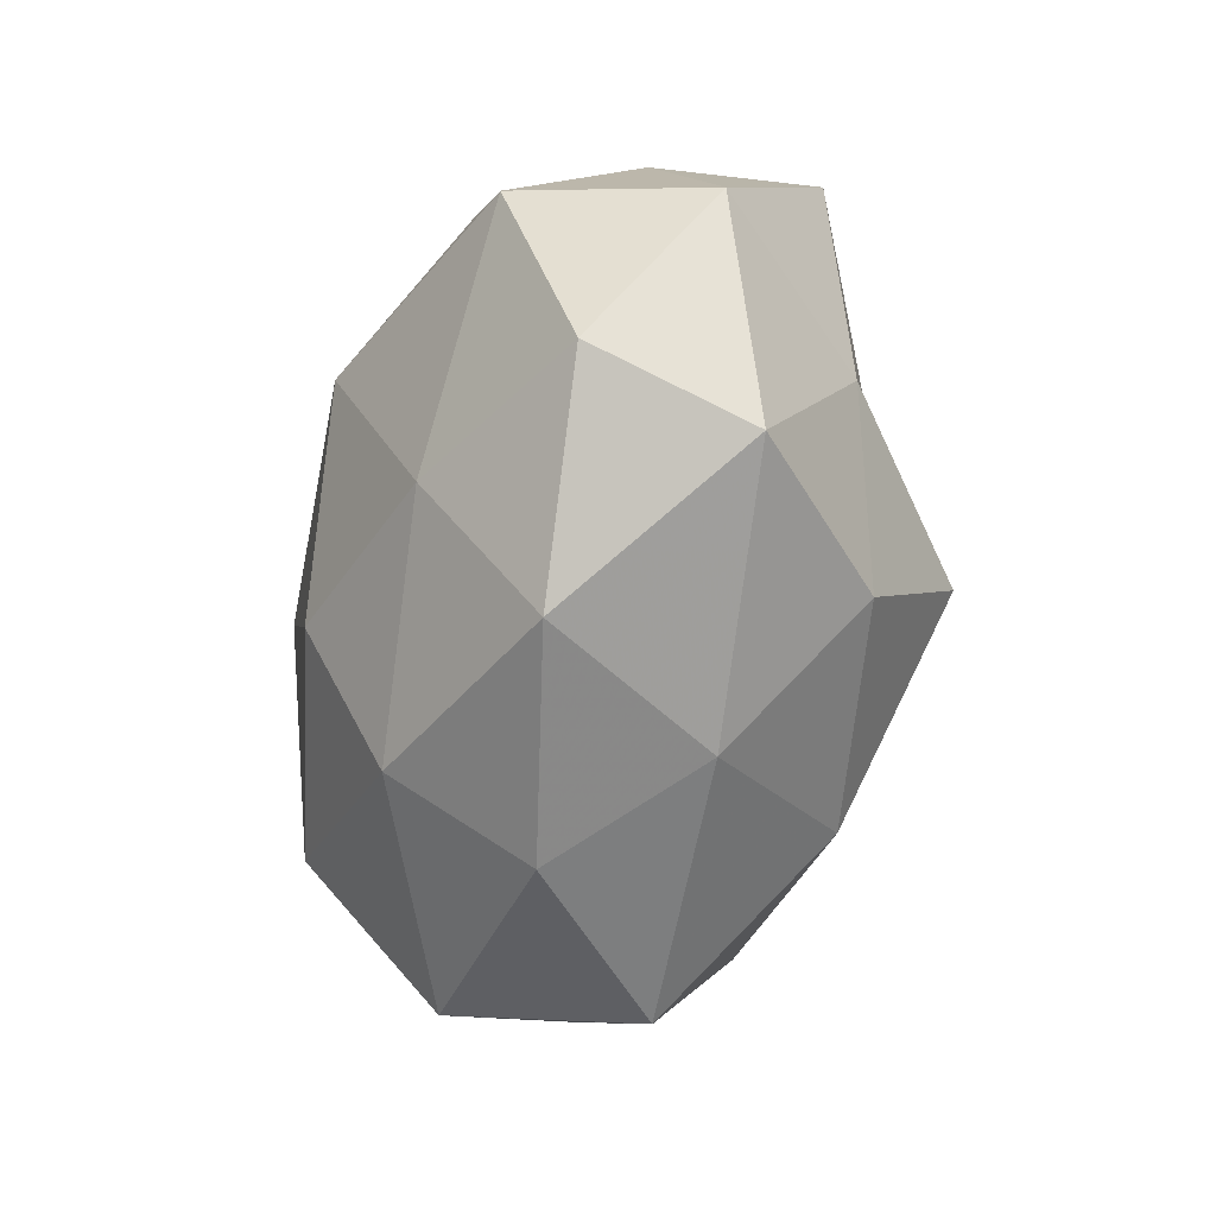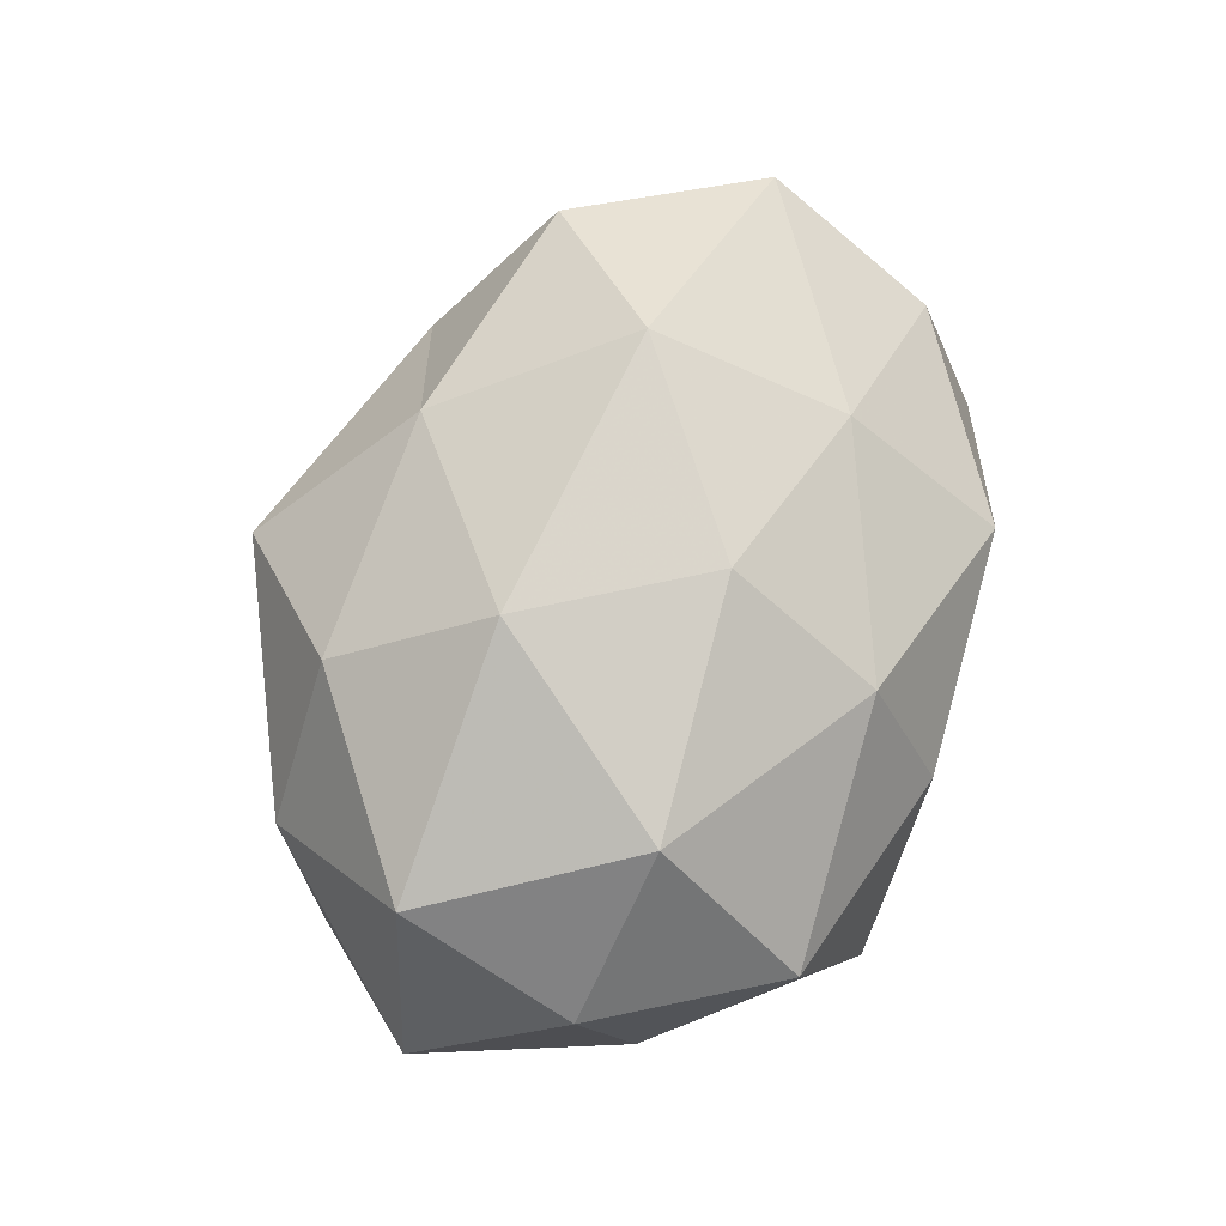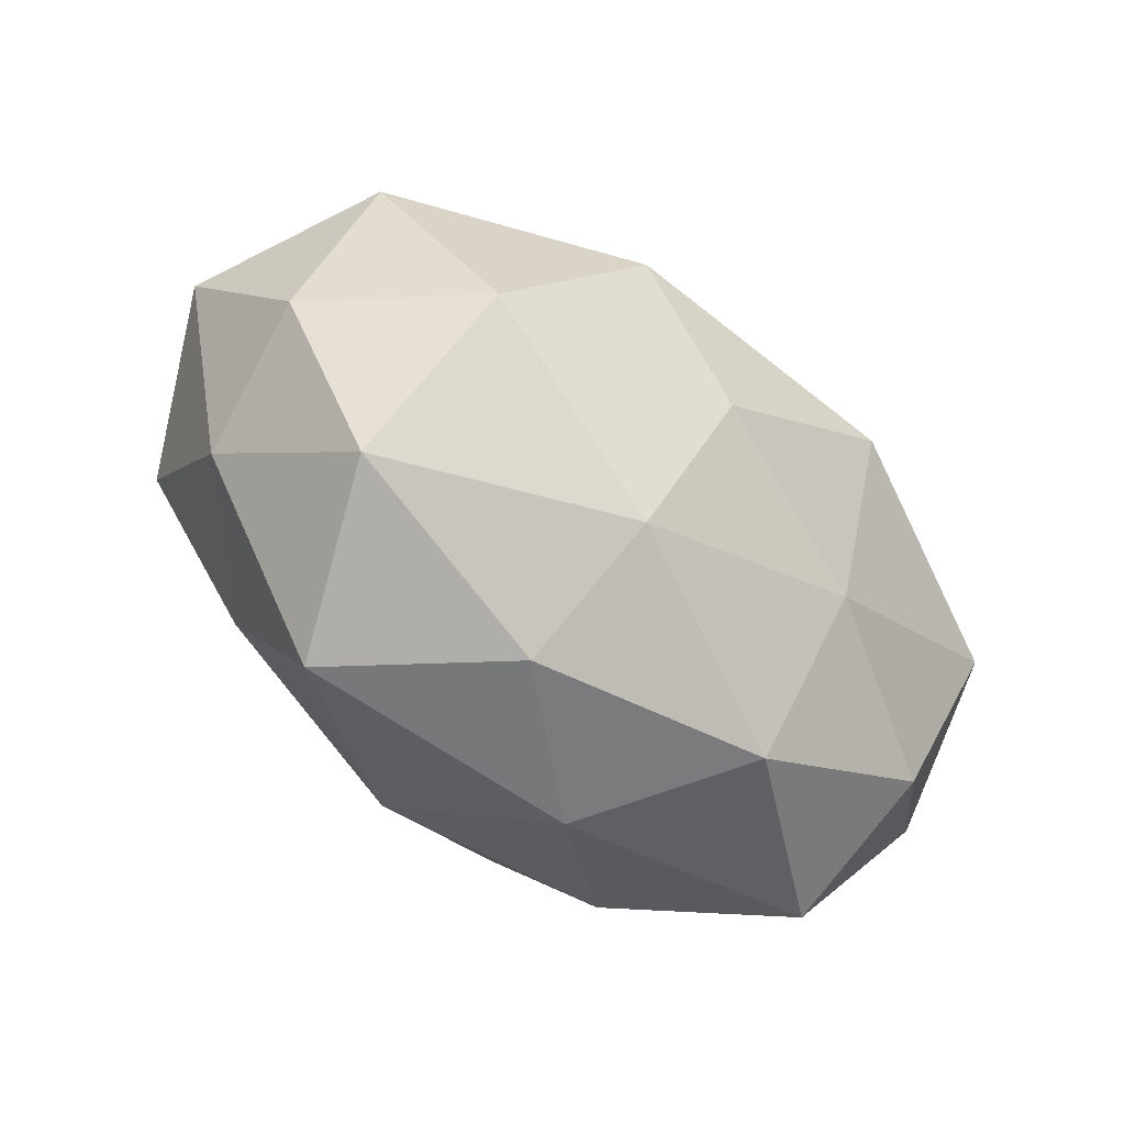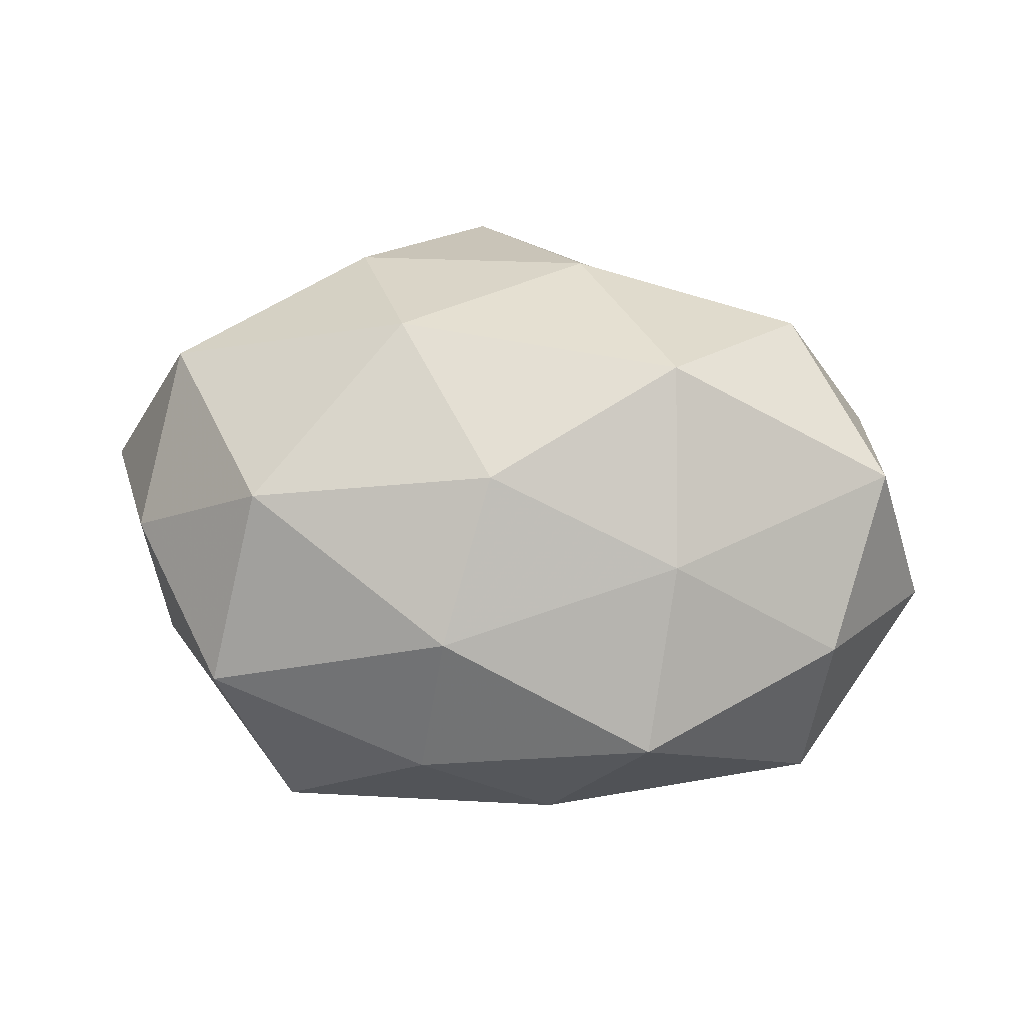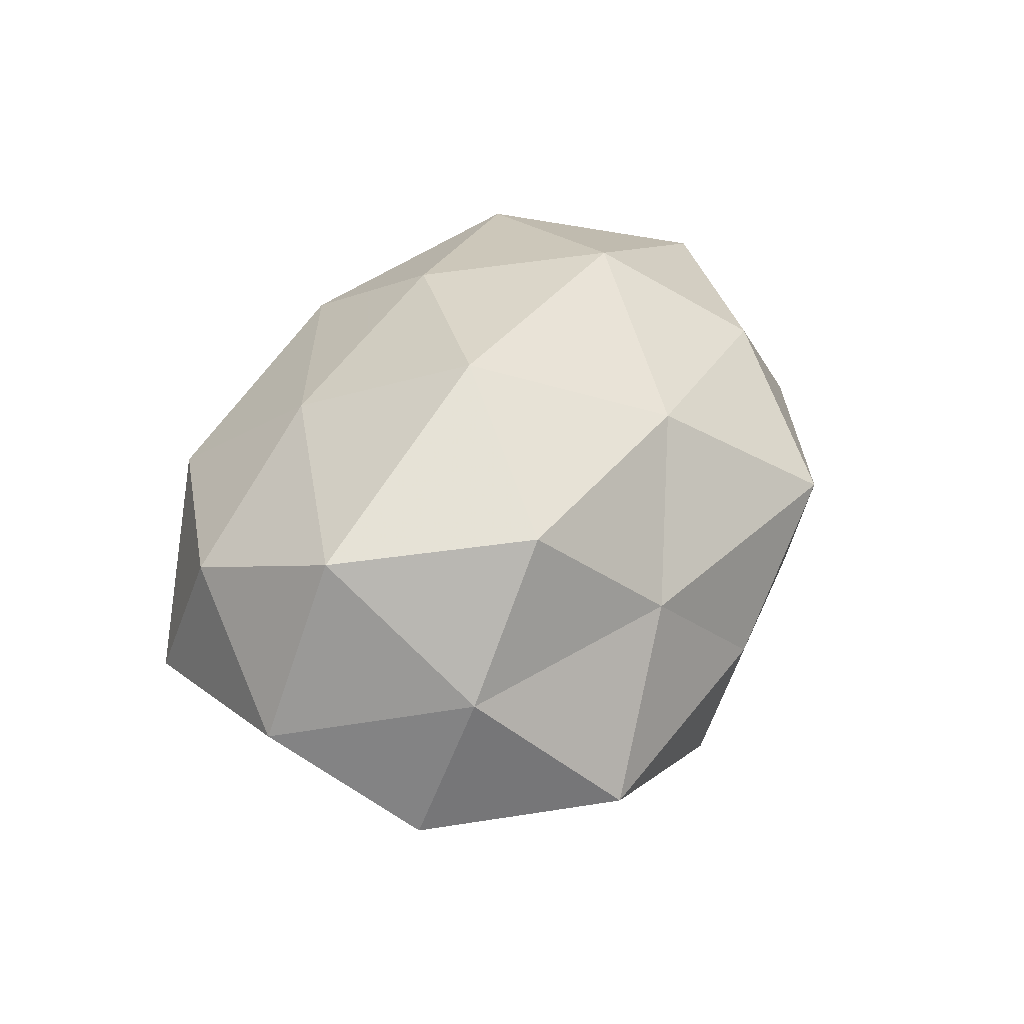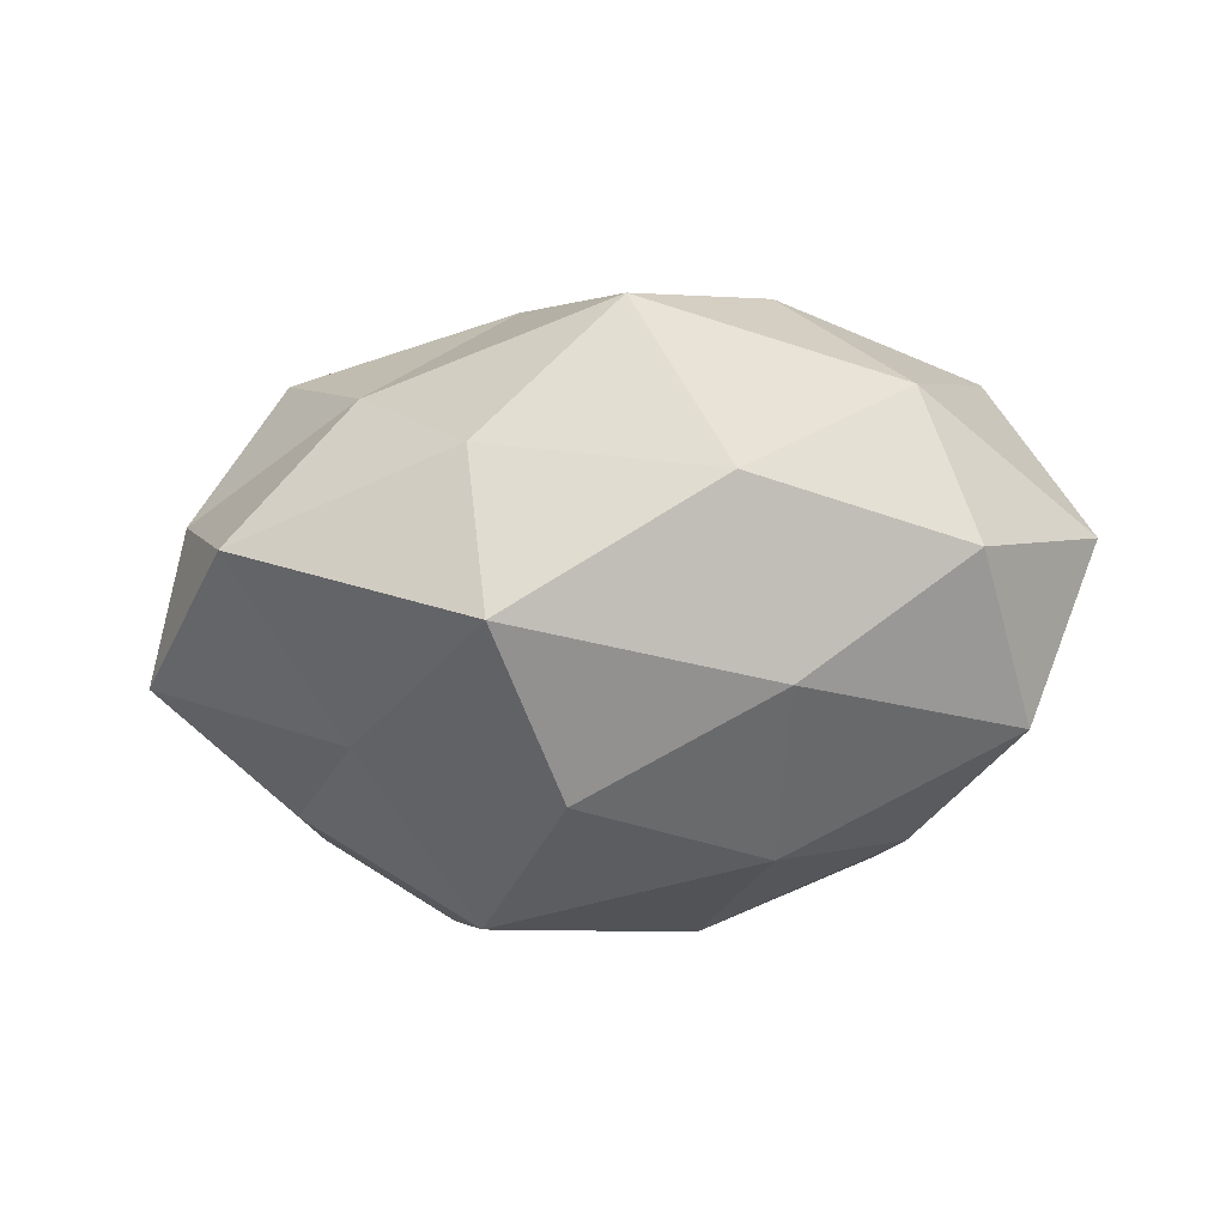
<metadata>
{"format":"obj","ext":"obj","renderer":"f3d","projection":"perspective","resolution":1024,"background":"white","views":[{"elev":-59.5,"azim":77.7,"up":"+Y"},{"elev":72.2,"azim":-71.5,"up":"+Z"},{"elev":-61.9,"azim":-38.0,"up":"+Y"},{"elev":61.6,"azim":4.1,"up":"+Z"},{"elev":34.2,"azim":112.9,"up":"+Z"},{"elev":-38.7,"azim":-172.0,"up":"+Z"}]}
</metadata>
<code>
v -0.05872 0.007481 -0.0005106
v 0.00832 -0.03976 -0.01066
v -0.01522 0.009168 0.03625
v 0.05002 0.0175 0.005541
v 0.04338 -0.03218 -0.007576
v 0.01073 0.0409 -0.006496
v 0.02535 0.03336 0.008878
v -0.03312 -0.01931 -0.02328
v -0.007475 0.04428 0.01067
v 0.00902 0.03504 -0.02715
v 0.02154 0.0046 0.03662
v 0.0289 0.01221 -0.02565
v 0.02325 -0.01955 0.02577
v -0.04467 0.02393 -0.01393
v -0.01804 -0.004306 -0.03457
v -0.001737 -0.01273 0.03479
v -0.006358 -0.02816 -0.02859
v -0.04713 0.0106 0.02297
v -0.01868 0.03802 -0.01161
v 0.003519 0.01295 -0.03686
v -0.04818 -0.01756 -0.006681
v -0.02842 -0.03999 -0.01188
v 0.02113 -0.03954 0.01087
v 0.02432 -0.02783 -0.02457
v 0.01708 -0.009356 -0.03773
v 0.04003 0.0337 -0.01264
v 0.007876 0.02729 0.02667
v -0.04836 0.001724 -0.02329
v -0.03776 -0.03332 0.01131
v 0.05421 0.01129 -0.01394
v 0.03793 0.02095 0.02419
v -0.05097 -0.01107 0.0124
v 0.04038 -0.008831 -0.01997
v -0.03295 -0.01484 0.02964
v -0.009091 -0.04133 0.005386
v -0.03891 0.02999 0.005966
v -0.02297 0.02816 0.02379
v 0.0511 -0.001868 0.02261
v -0.006536 -0.03184 0.02349
v 0.0588 -0.007381 -0.0006446
v 0.04551 -0.02358 0.01252
v -0.02258 0.02035 -0.02816
f 6 9 7
f 11 3 16
f 16 13 11
f 17 8 15
f 6 19 9
f 6 10 19
f 10 12 20
f 22 17 2
f 22 8 17
f 22 21 8
f 2 5 23
f 2 24 5
f 2 17 24
f 17 15 25
f 20 12 25
f 25 15 20
f 24 17 25
f 7 4 26
f 6 7 26
f 6 26 10
f 26 12 10
f 9 27 7
f 27 3 11
f 28 1 14
f 28 15 8
f 21 1 28
f 8 21 28
f 29 21 22
f 26 4 30
f 26 30 12
f 7 31 4
f 7 27 31
f 31 27 11
f 18 1 32
f 21 32 1
f 29 32 21
f 5 24 33
f 12 33 25
f 25 33 24
f 12 30 33
f 34 16 3
f 34 3 18
f 32 34 18
f 29 34 32
f 35 22 2
f 35 2 23
f 35 29 22
f 36 14 1
f 36 1 18
f 19 36 9
f 19 14 36
f 18 3 37
f 27 37 3
f 9 37 27
f 9 36 37
f 37 36 18
f 13 38 11
f 4 31 38
f 11 38 31
f 39 13 16
f 23 13 39
f 39 16 34
f 39 34 29
f 35 23 39
f 35 39 29
f 30 4 40
f 5 33 40
f 40 33 30
f 4 38 40
f 23 5 41
f 23 41 13
f 13 41 38
f 41 5 40
f 40 38 41
f 10 42 19
f 19 42 14
f 10 20 42
f 42 20 15
f 14 42 28
f 42 15 28

</code>
